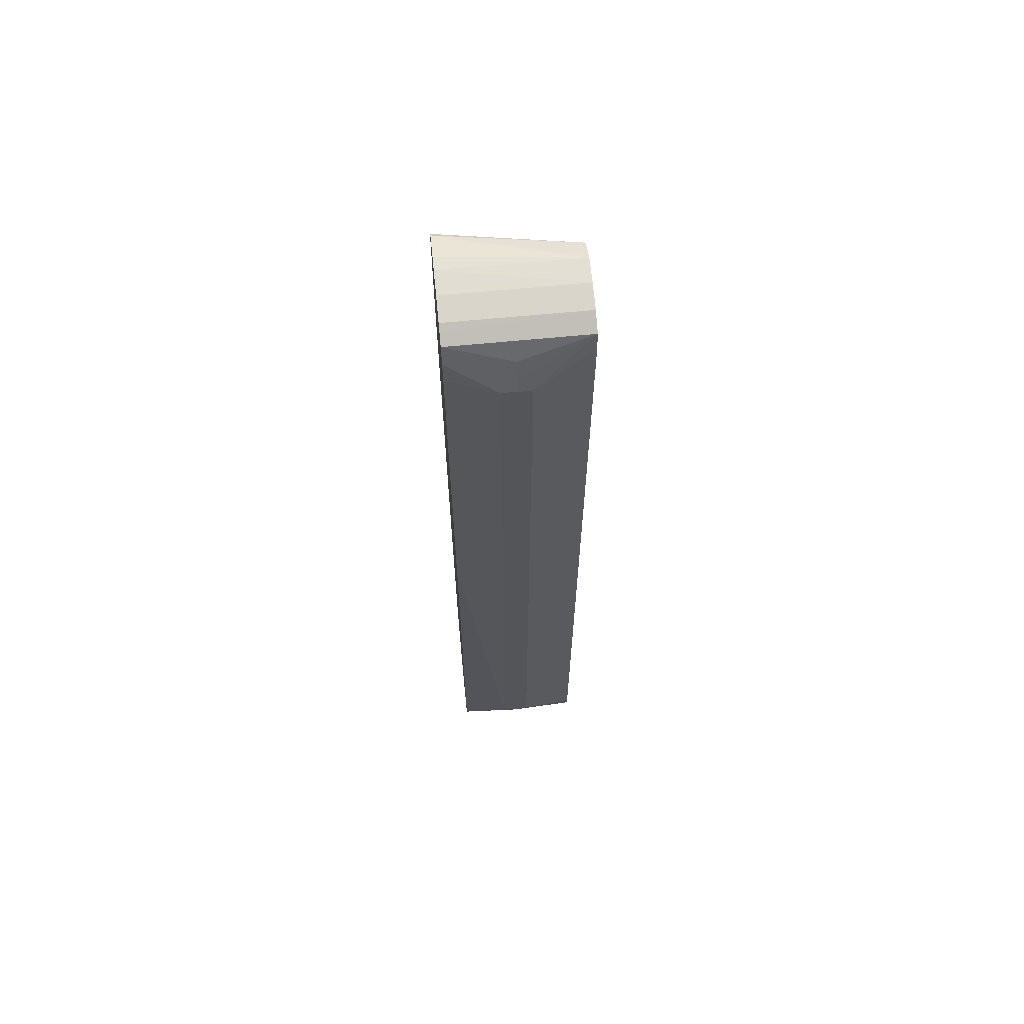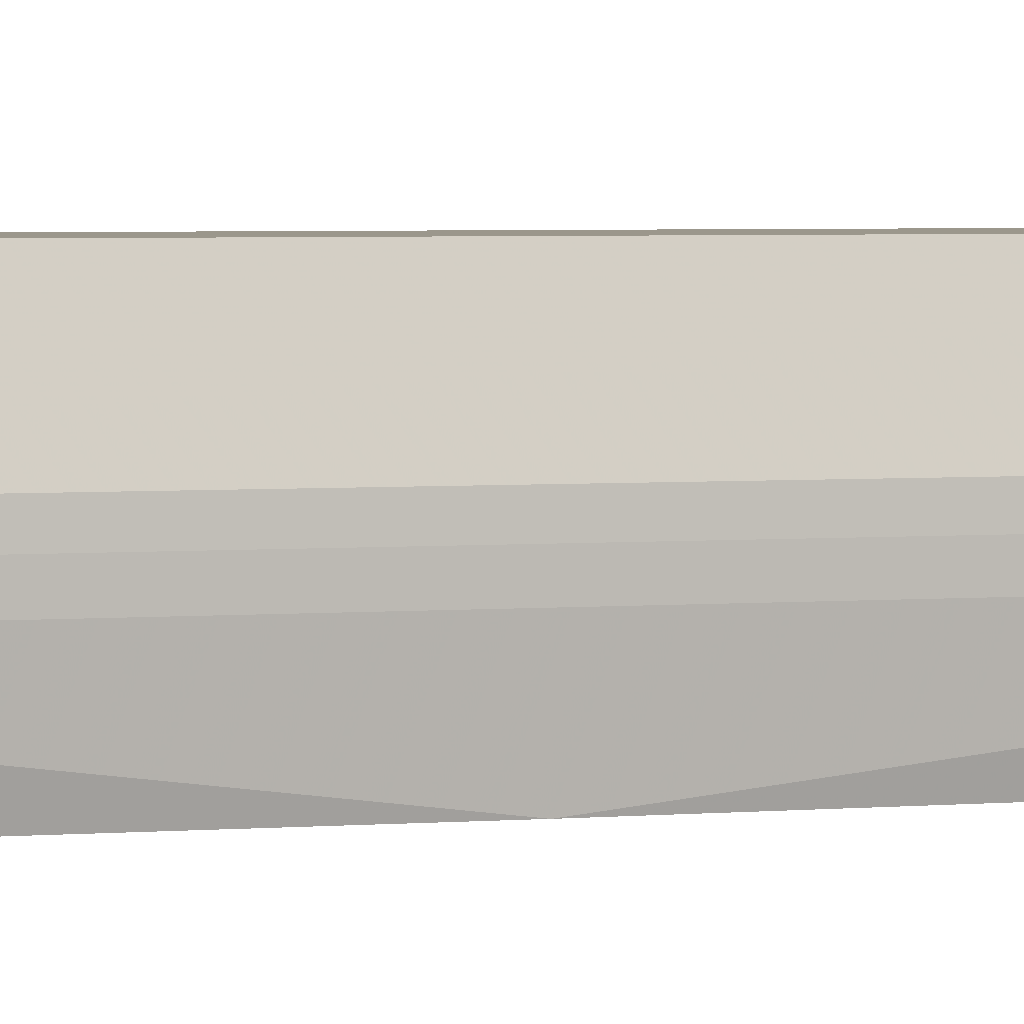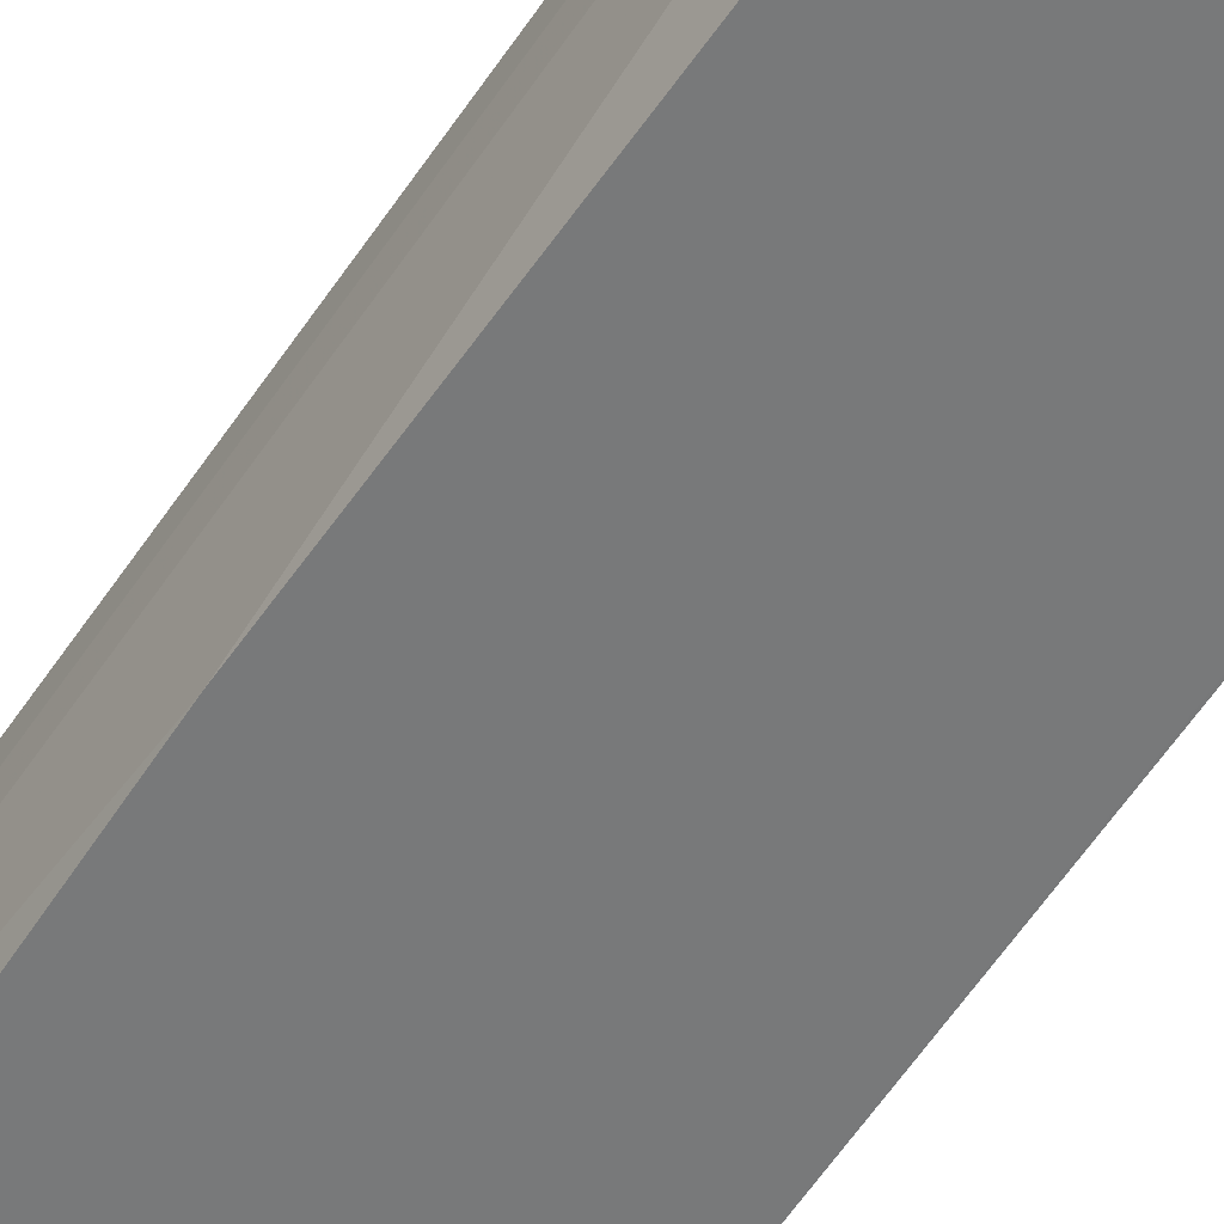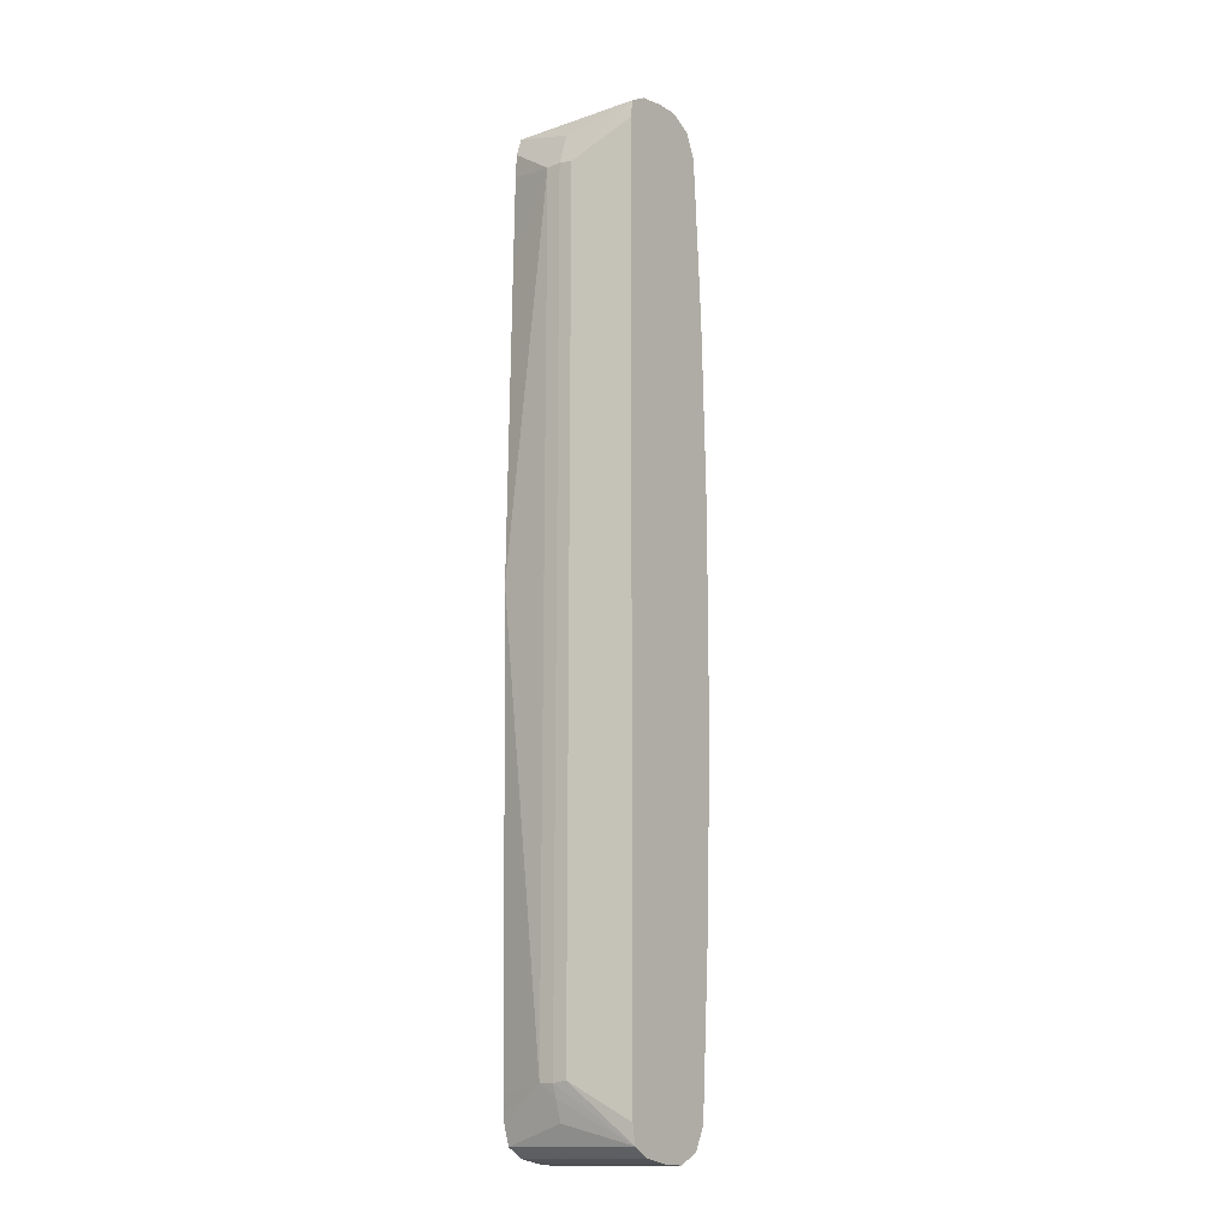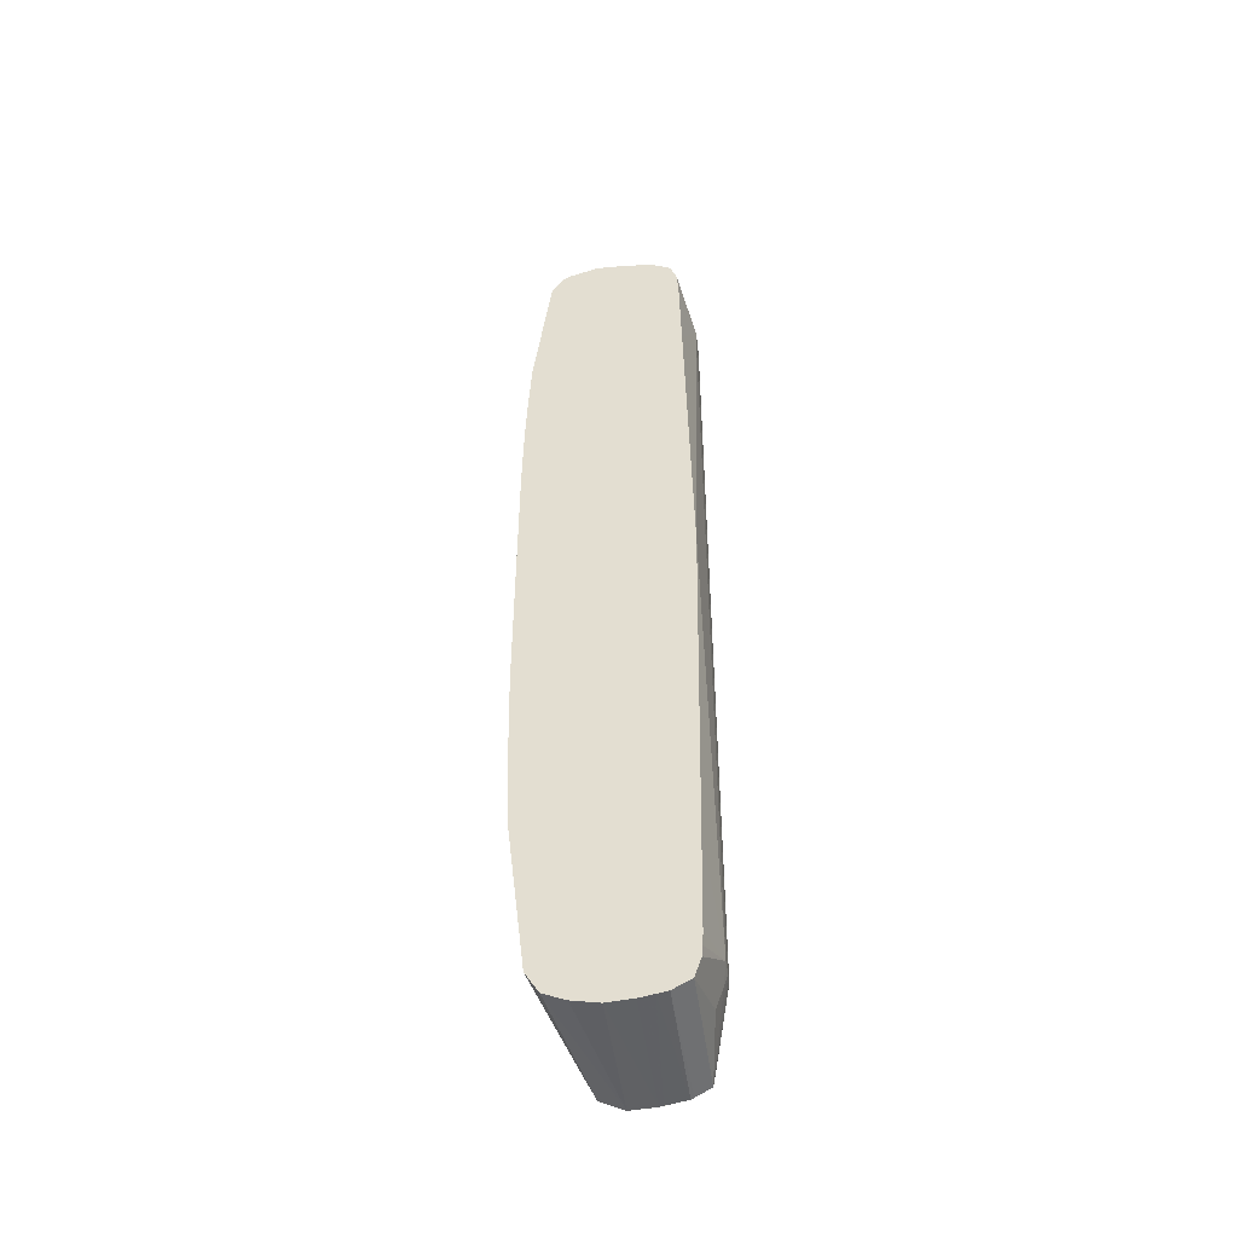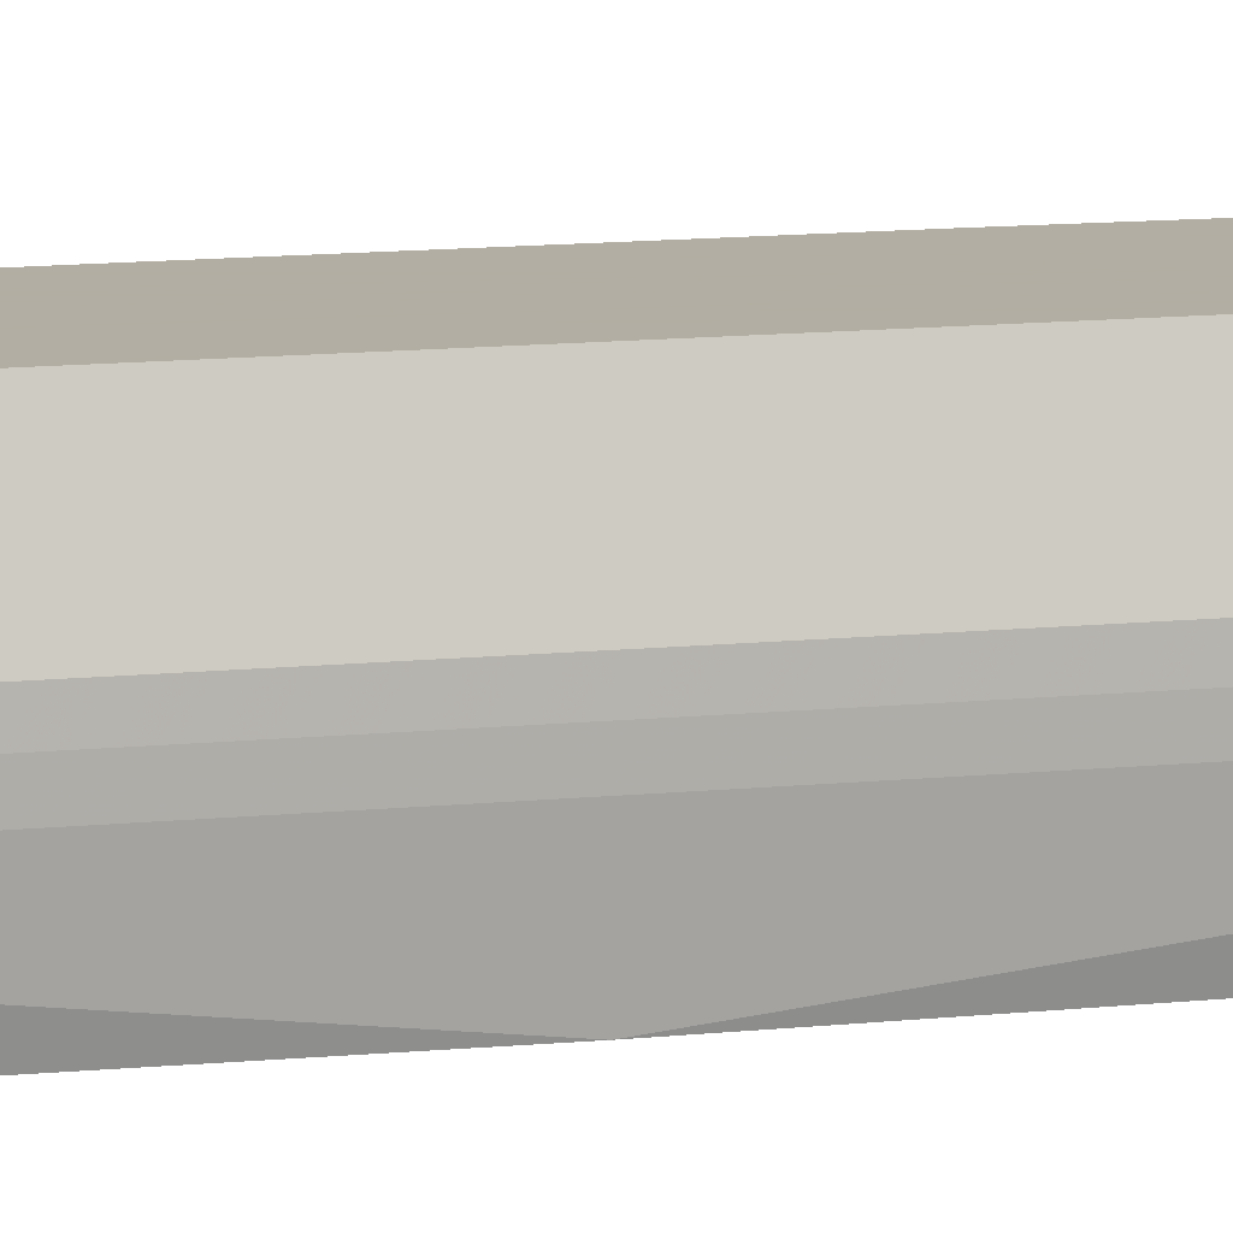
<metadata>
{"format":"obj","ext":"obj","renderer":"f3d","projection":"perspective","resolution":1024,"background":"white","views":[{"elev":64.7,"azim":-95.6,"up":"+Y"},{"elev":2.6,"azim":-112.1,"up":"+Z"},{"elev":-57.7,"azim":-33.1,"up":"+Z"},{"elev":-14.6,"azim":-53.8,"up":"+Y"},{"elev":-48.3,"azim":-172.3,"up":"+Y"},{"elev":10.9,"azim":-105.2,"up":"+Z"}]}
</metadata>
<code>
v -0.312 -0.06298 0.02376
v -0.312 -0.06286 0.02157
v -0.3114 -0.06481 0.02376
v -0.309 -0.07067 0.03419
v -0.312 -0.06268 0.02578
v -0.312 0.06298 0.02376
v -0.3104 -0.04952 0.0143
v -0.3101 -0.06419 0.0143
v -0.3101 -0.06632 0.0143
v -0.3099 -0.06787 0.0143
v -0.312 0.06286 0.02157
v -0.3113 0.003369 0.0143
v -0.309 -0.07067 0.0143
v -0.3104 -0.06787 0.02376
v -0.3095 -0.06787 0.03419
v -0.309 -0.07067 0.02376
v -0.3068 -0.07191 0.03419
v -0.312 0.06268 0.02578
v -0.309 0.07067 0.03419
v -0.3114 0.06481 0.02376
v -0.287 -0.0165 0.01429
v -0.3099 0.06787 0.0143
v -0.3101 0.06419 0.0143
v -0.3104 0.05106 0.0143
v -0.3079 -0.07128 0.0143
v -0.309 -0.07067 0.02009
v -0.3095 0.06787 0.03419
v -0.3063 -0.07213 0.0143
v -0.3063 -0.07213 0.03419
v -0.3091 0.07024 0.03419
v -0.3086 0.0709 0.03419
v -0.309 0.07067 0.02376
v -0.3104 0.06787 0.02376
v -0.3102 0.06787 0.02009
v -0.2869 -0.02017 0.0143
v -0.2869 -0.02385 0.0143
v -0.287 -0.02751 0.0143
v -0.2871 -0.03118 0.0143
v -0.2872 -0.03484 0.0143
v -0.2873 -0.03852 0.0143
v -0.2876 -0.04596 0.0143
v -0.2902 -0.06787 0.0143
v -0.2921 -0.07096 0.0143
v -0.2952 -0.07229 0.0143
v -0.299 -0.07304 0.0143
v -0.3027 -0.07279 0.0143
v -0.3048 -0.07241 0.0143
v -0.309 0.07067 0.0143
v -0.3075 0.07153 0.0143
v -0.3063 0.07214 0.0143
v -0.3042 0.07253 0.0143
v -0.3027 0.0728 0.0143
v -0.3006 0.07296 0.0143
v -0.299 0.07306 0.0143
v -0.297 0.073 0.0143
v -0.2927 0.07153 0.0143
v -0.2921 0.07099 0.0143
v -0.2902 0.06787 0.0143
v -0.2877 0.04646 0.0143
v -0.2873 0.03861 0.0143
v -0.2872 0.03495 0.0143
v -0.2871 0.03127 0.0143
v -0.287 0.02761 0.0143
v -0.2869 0.02026 0.0143
v -0.3032 -0.07269 0.03419
v -0.3063 0.07214 0.03419
v -0.309 0.07067 0.02009
v -0.2915 -0.01283 0.03419
v -0.2918 -0.02327 0.03419
v -0.2916 -0.0165 0.03419
v -0.2918 -0.02385 0.03419
v -0.2919 -0.02751 0.03419
v -0.292 -0.03118 0.03419
v -0.2921 -0.03484 0.03419
v -0.2923 -0.03852 0.03419
v -0.2924 -0.04218 0.03419
v -0.2926 -0.04586 0.03419
v -0.293 -0.05319 0.03419
v -0.2935 -0.05999 0.03419
v -0.2937 -0.06378 0.03419
v -0.2937 -0.06419 0.03419
v -0.294 -0.06787 0.03419
v -0.2956 -0.07134 0.03419
v -0.299 -0.07296 0.03419
v -0.3027 -0.07279 0.03419
v -0.3027 0.0728 0.03419
v -0.299 0.07296 0.03419
v -0.2985 0.07272 0.03419
v -0.2956 0.07134 0.03419
v -0.2942 0.06841 0.03419
v -0.294 0.06787 0.03419
v -0.2934 0.05966 0.03419
v -0.2933 0.0573 0.03419
v -0.2926 0.04586 0.03419
v -0.2924 0.04275 0.03419
v -0.2924 0.04218 0.03419
v -0.2937 0.06419 0.03419
v -0.2923 0.03852 0.03419
v -0.2917 0.02074 0.03419
v -0.2917 0.02017 0.03419
v -0.2923 0.03908 0.03419
v -0.2916 0.0165 0.03419
v -0.2916 0.01341 0.03419
v -0.2916 0.01284 0.03419
v -0.2915 -0.008602 0.03419
f 1 2 3
f 1 3 4
f 1 4 5
f 1 5 18
f 1 18 6
f 1 6 11
f 1 11 2
f 2 7 8
f 2 8 9
f 2 9 10
f 2 10 3
f 2 11 12
f 2 12 7
f 3 10 13
f 3 13 14
f 3 14 4
f 4 15 5
f 4 14 16
f 4 16 17
f 4 17 29
f 4 29 65
f 4 65 85
f 4 85 84
f 4 84 83
f 4 83 82
f 4 82 81
f 4 81 80
f 4 80 79
f 4 79 78
f 4 78 77
f 4 77 76
f 4 76 75
f 4 75 74
f 4 74 73
f 4 73 72
f 4 72 71
f 4 71 69
f 4 69 70
f 4 70 68
f 4 68 105
f 4 105 104
f 4 104 103
f 4 103 102
f 4 102 100
f 4 100 99
f 4 99 98
f 4 98 101
f 4 101 96
f 4 96 95
f 4 95 94
f 4 94 93
f 4 93 92
f 4 92 97
f 4 97 91
f 4 91 90
f 4 90 89
f 4 89 88
f 4 88 87
f 4 87 86
f 4 86 66
f 4 66 31
f 4 31 19
f 4 19 30
f 4 30 27
f 4 27 15
f 5 15 18
f 6 18 19
f 6 19 20
f 6 20 11
f 7 21 8
f 7 12 21
f 8 21 9
f 9 21 10
f 10 21 13
f 11 20 22
f 11 22 23
f 11 23 24
f 11 24 12
f 12 24 21
f 13 21 25
f 13 25 26
f 13 26 14
f 14 26 16
f 15 27 18
f 16 26 17
f 17 28 29
f 17 26 25
f 17 25 28
f 18 27 30
f 18 30 19
f 19 31 32
f 19 32 33
f 19 33 20
f 20 33 34
f 20 34 22
f 21 35 36
f 21 36 37
f 21 37 38
f 21 38 39
f 21 39 40
f 21 40 41
f 21 41 42
f 21 42 43
f 21 43 44
f 21 44 45
f 21 45 46
f 21 46 47
f 21 47 28
f 21 28 25
f 21 24 23
f 21 23 22
f 21 22 48
f 21 48 49
f 21 49 50
f 21 50 51
f 21 51 52
f 21 52 53
f 21 53 54
f 21 54 55
f 21 55 56
f 21 56 57
f 21 57 58
f 21 58 59
f 21 59 60
f 21 60 61
f 21 61 62
f 21 62 63
f 21 63 64
f 21 64 35
f 22 34 48
f 28 47 29
f 29 47 65
f 31 66 49
f 31 49 32
f 32 49 67
f 32 67 33
f 33 67 48
f 33 48 34
f 35 68 36
f 35 64 68
f 36 68 37
f 37 69 38
f 37 68 70
f 37 70 69
f 38 69 71
f 38 71 72
f 38 72 39
f 39 72 73
f 39 73 74
f 39 74 75
f 39 75 40
f 40 75 76
f 40 76 41
f 41 76 77
f 41 77 78
f 41 78 79
f 41 79 80
f 41 80 81
f 41 81 82
f 41 82 42
f 42 82 83
f 42 83 43
f 43 83 84
f 43 84 44
f 44 84 45
f 45 84 85
f 45 85 46
f 46 85 47
f 47 85 65
f 48 67 49
f 49 66 50
f 50 66 51
f 51 66 86
f 51 86 52
f 52 86 53
f 53 86 54
f 54 87 55
f 54 86 87
f 55 87 56
f 56 87 88
f 56 88 89
f 56 89 57
f 57 89 58
f 58 89 90
f 58 90 91
f 58 91 59
f 59 92 93
f 59 93 94
f 59 94 95
f 59 95 96
f 59 96 60
f 59 91 97
f 59 97 92
f 60 96 61
f 61 98 99
f 61 99 100
f 61 100 62
f 61 96 101
f 61 101 98
f 62 100 102
f 62 102 63
f 63 102 64
f 64 102 103
f 64 103 104
f 64 104 105
f 64 105 68

</code>
